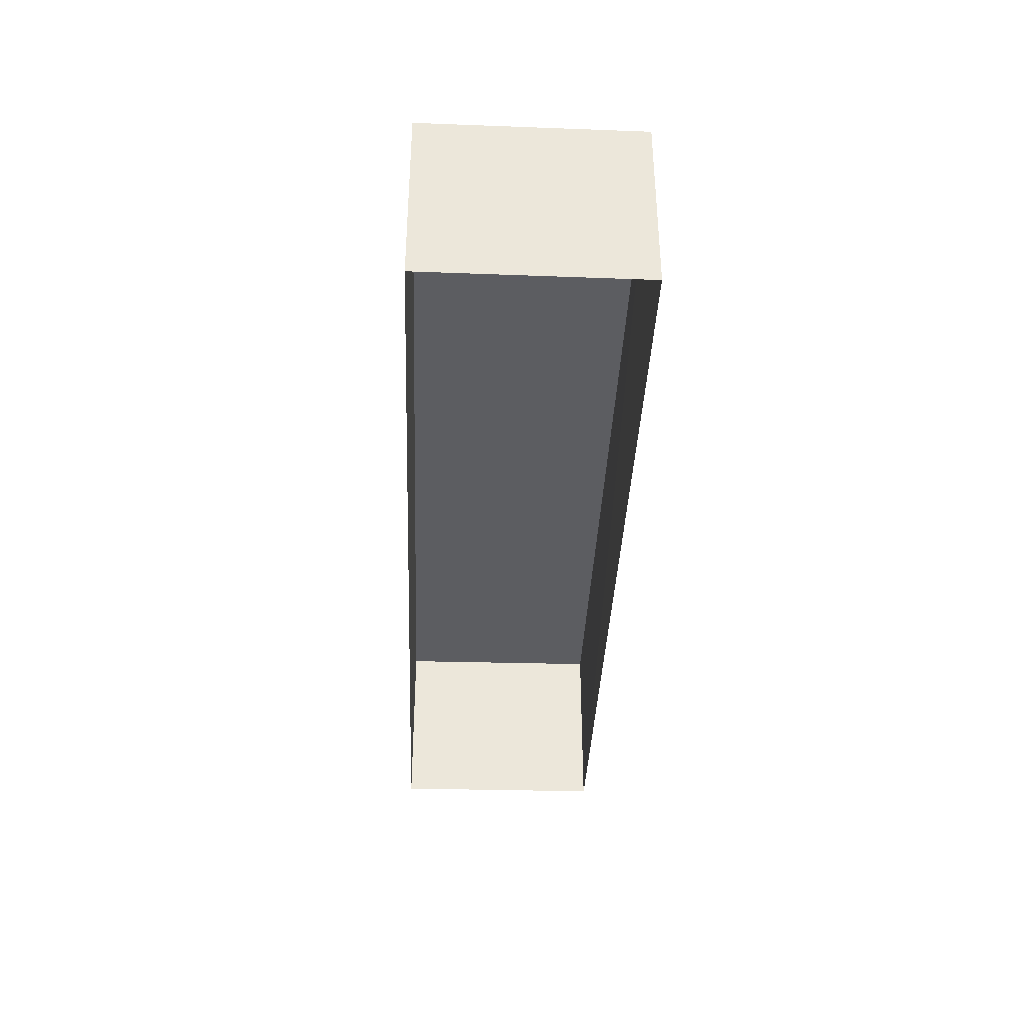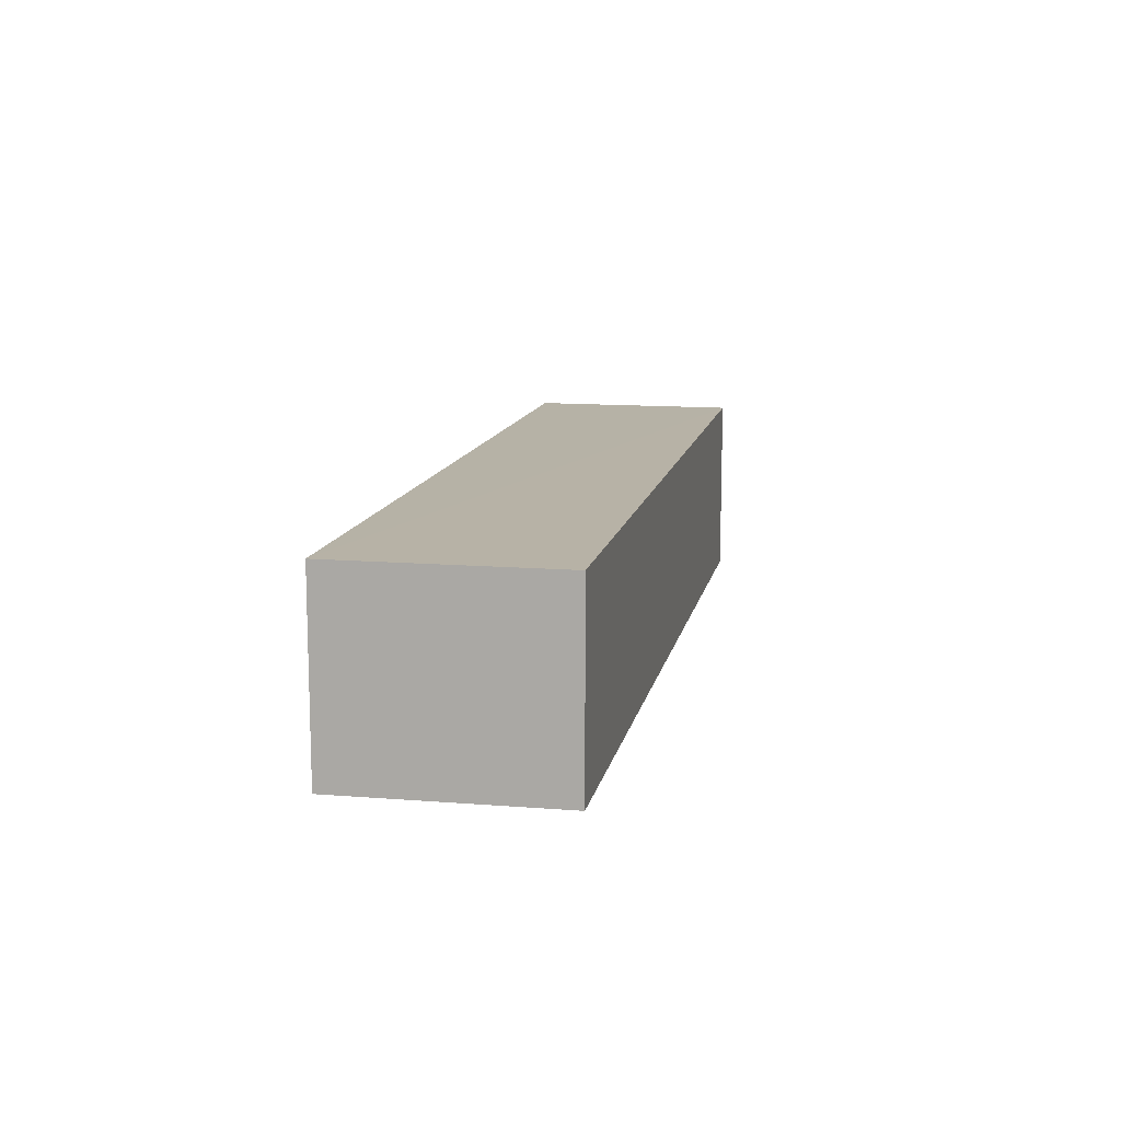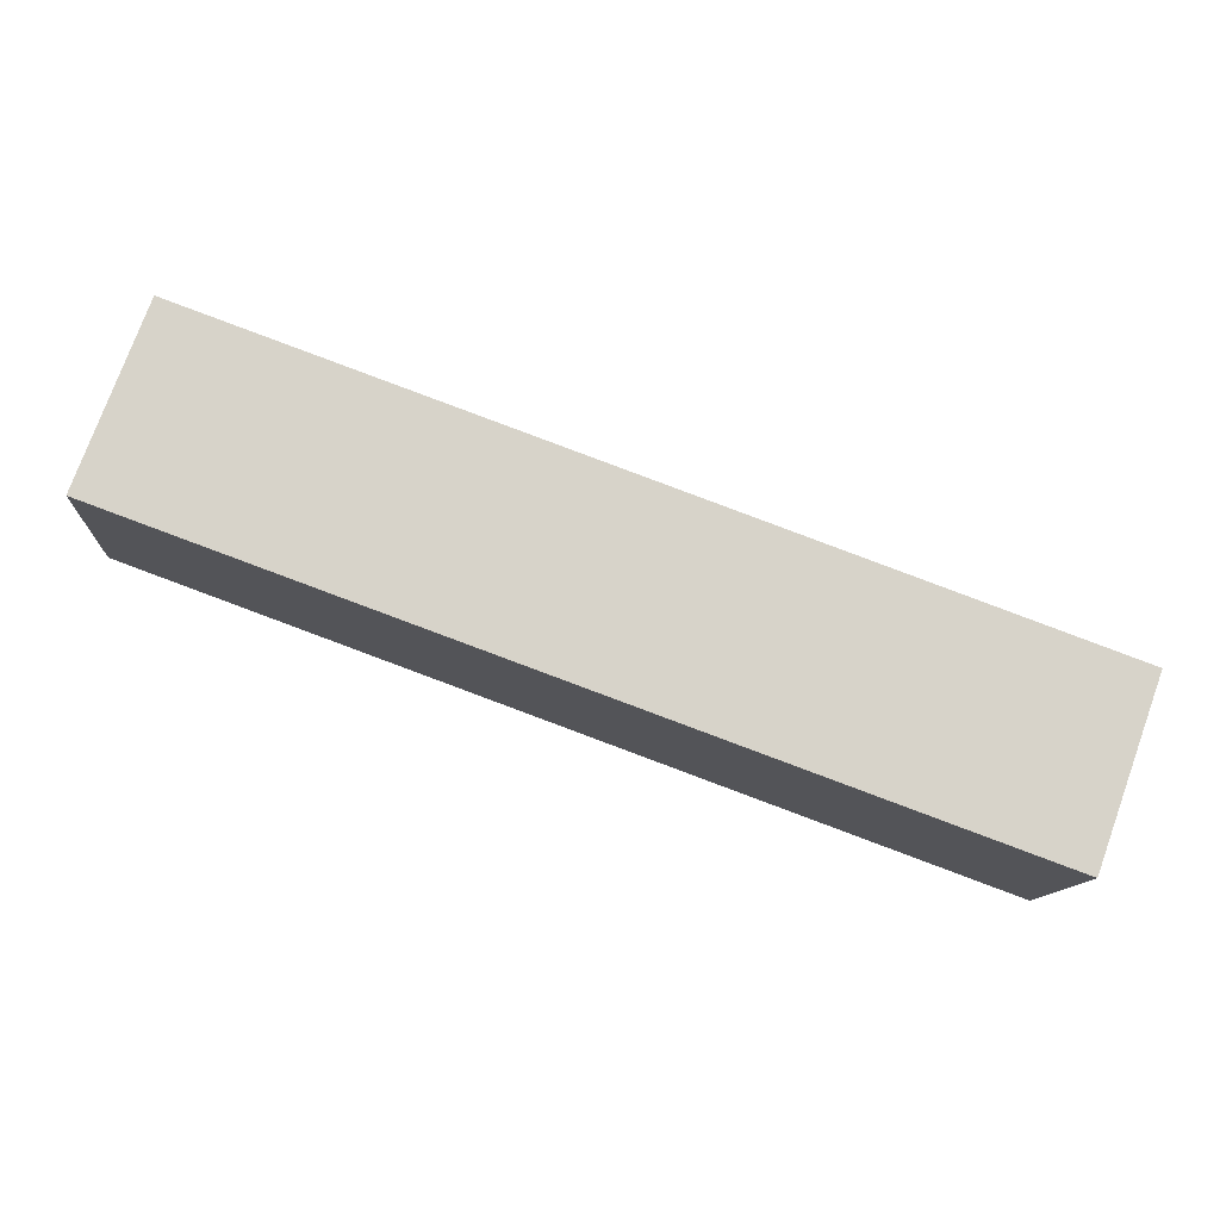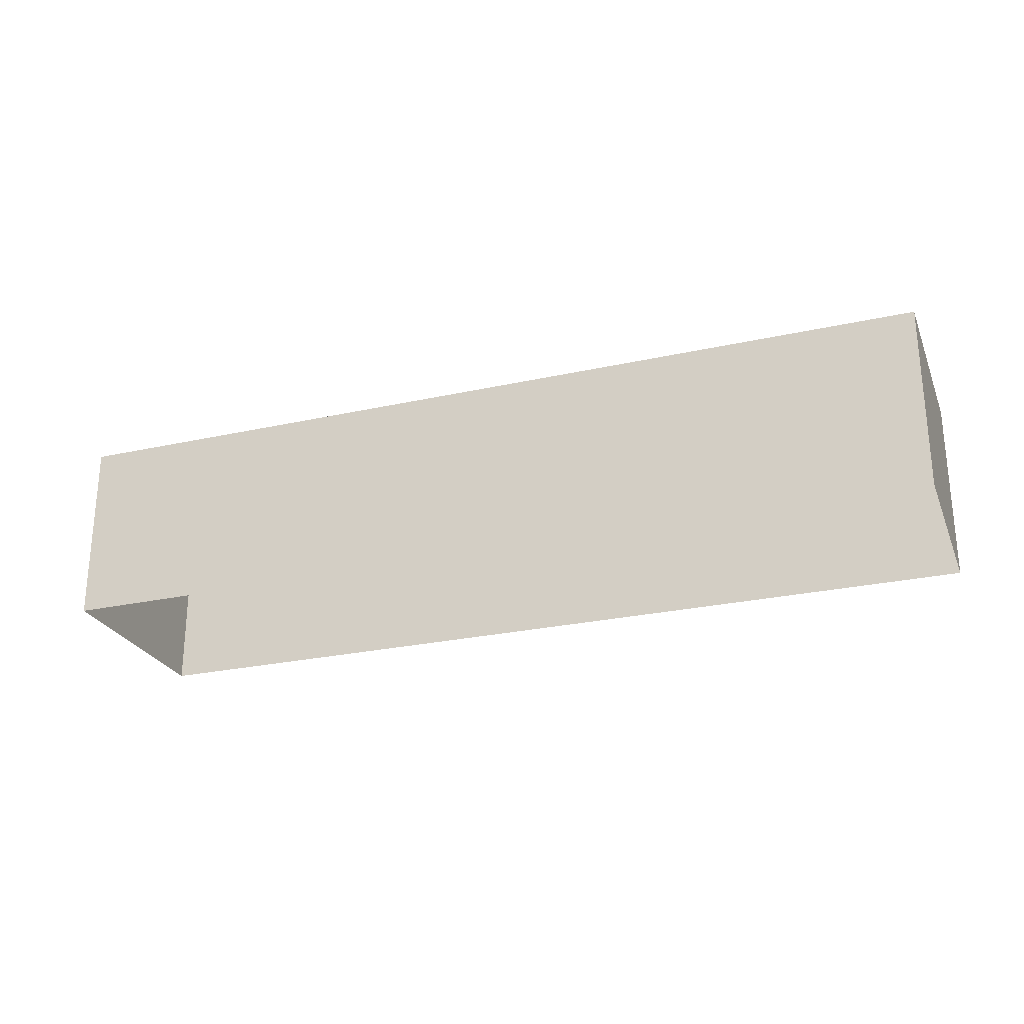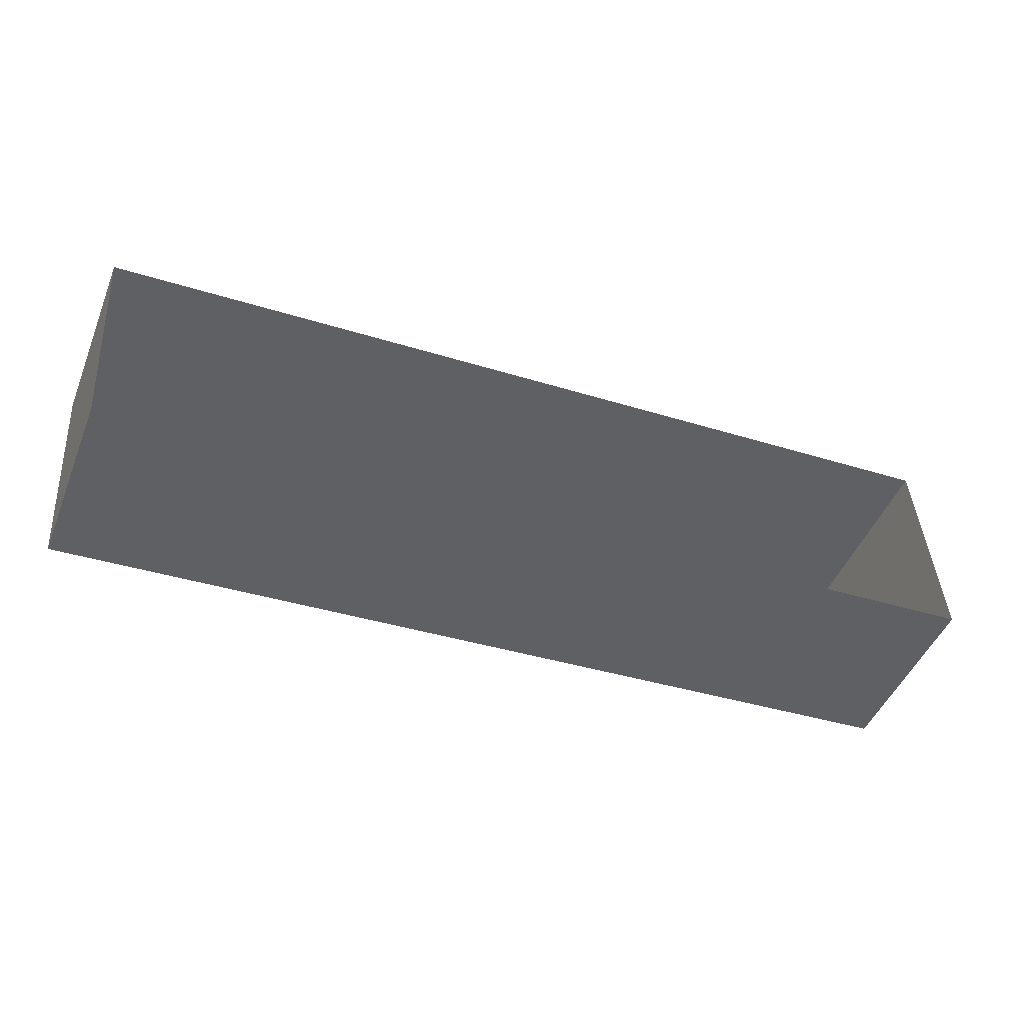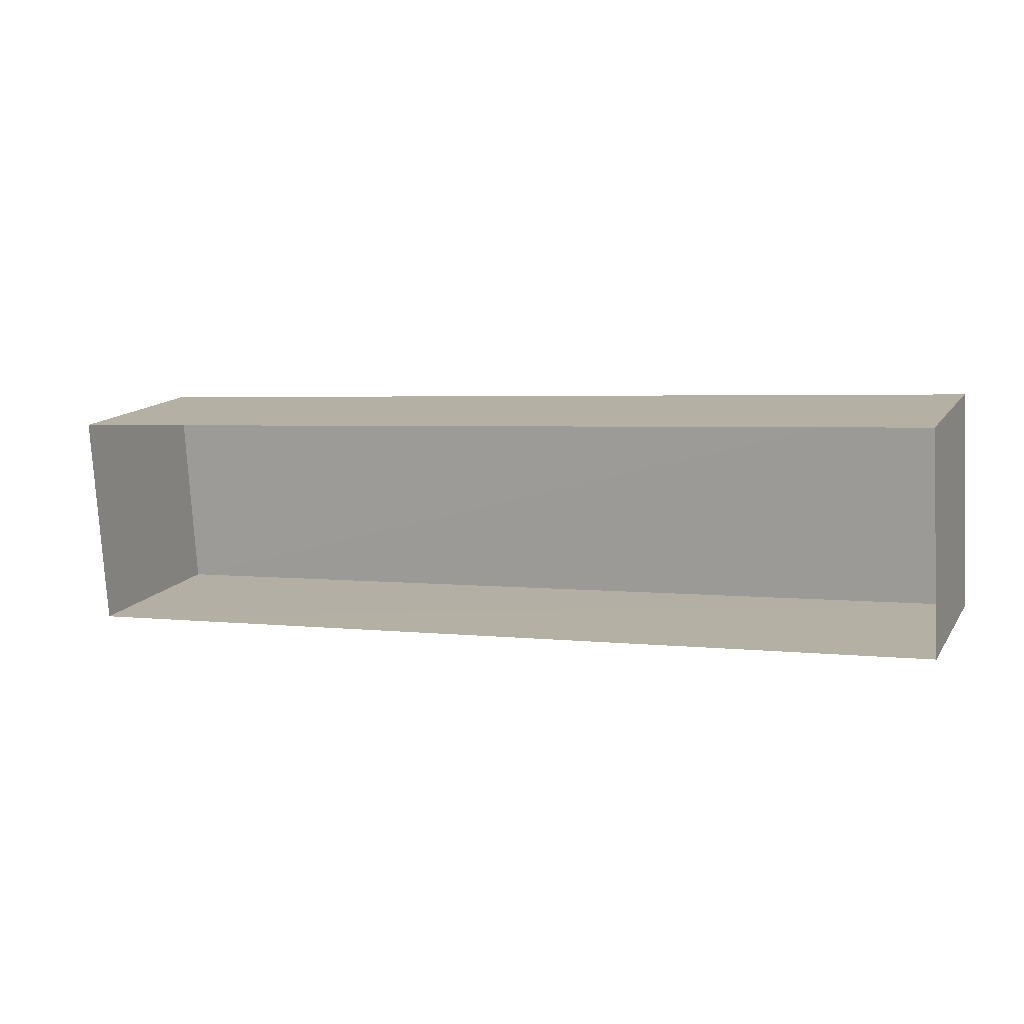
<metadata>
{"format":"obj","ext":"obj","renderer":"f3d","projection":"perspective","resolution":1024,"background":"white","views":[{"elev":-37.1,"azim":-96.2,"up":"+Z"},{"elev":12.3,"azim":97.2,"up":"+Z"},{"elev":76.3,"azim":20.0,"up":"+Y"},{"elev":-25.6,"azim":-164.2,"up":"+Z"},{"elev":-47.9,"azim":158.3,"up":"+Y"},{"elev":13.6,"azim":-158.0,"up":"+Y"}]}
</metadata>
<code>
v -3.732e+05 -1.057e+05 21.25
v -3.732e+05 -1.057e+05 21.25
v -3.732e+05 -1.057e+05 21.25
v -3.732e+05 -1.057e+05 21.25
v -3.732e+05 -1.057e+05 25.01
v -3.732e+05 -1.057e+05 25.01
v -3.732e+05 -1.057e+05 25.01
v -3.732e+05 -1.057e+05 25.01
f 1 2 3
f 1 4 2
f 5 6 7
f 8 5 7
f 6 1 3
f 7 6 3
f 5 2 4
f 5 8 2
f 6 4 1
f 6 5 4
f 7 3 2
f 8 7 2

</code>
